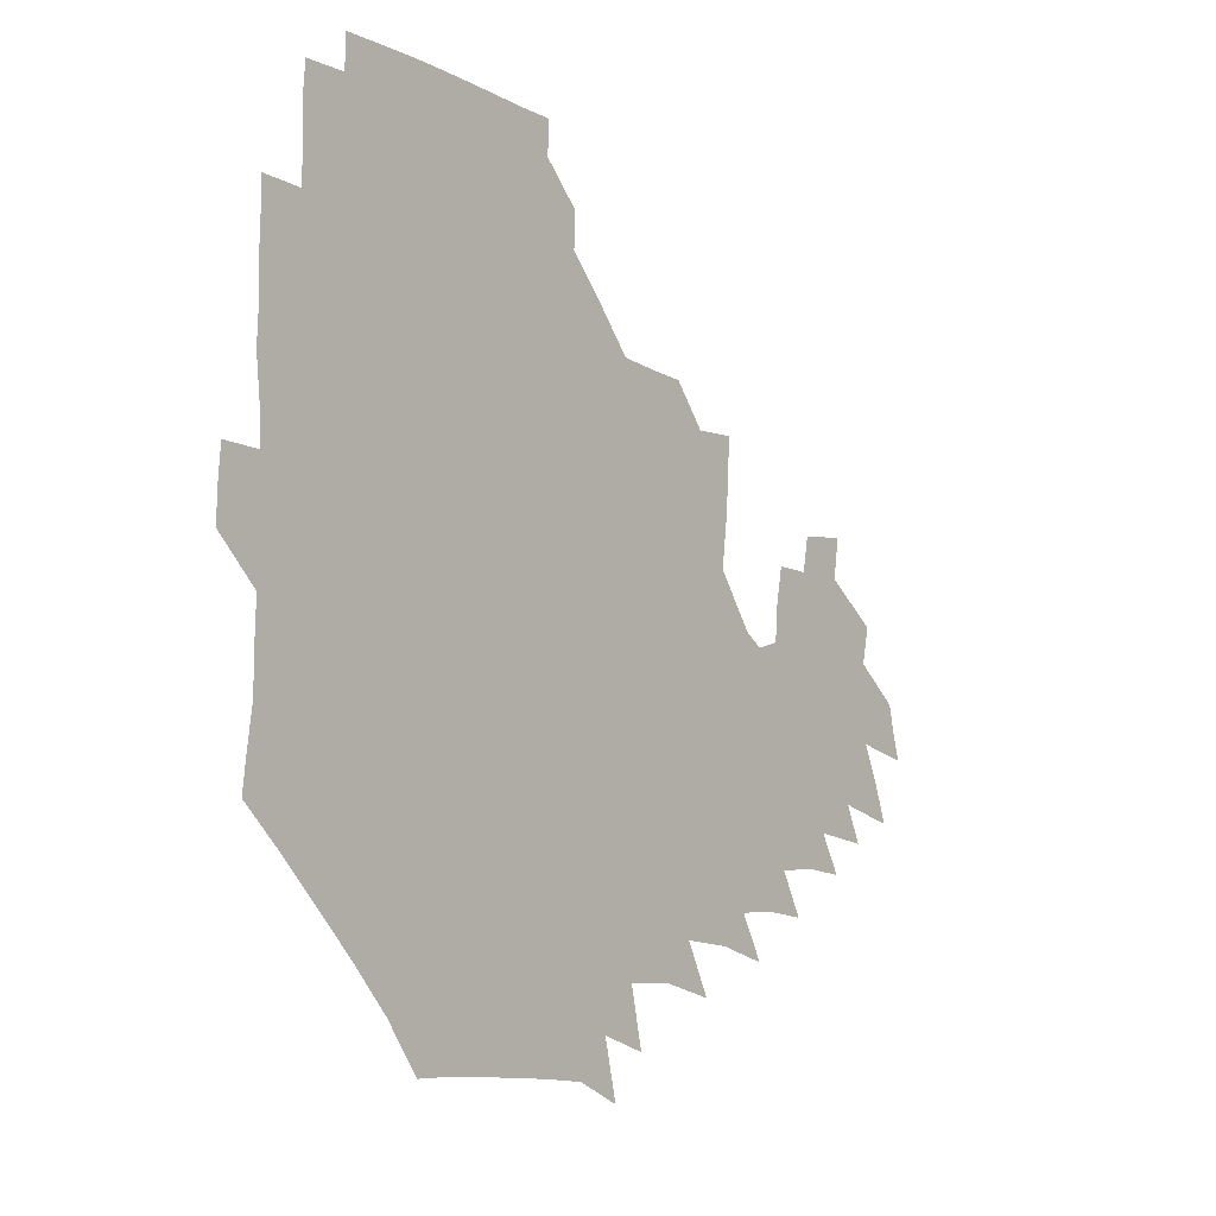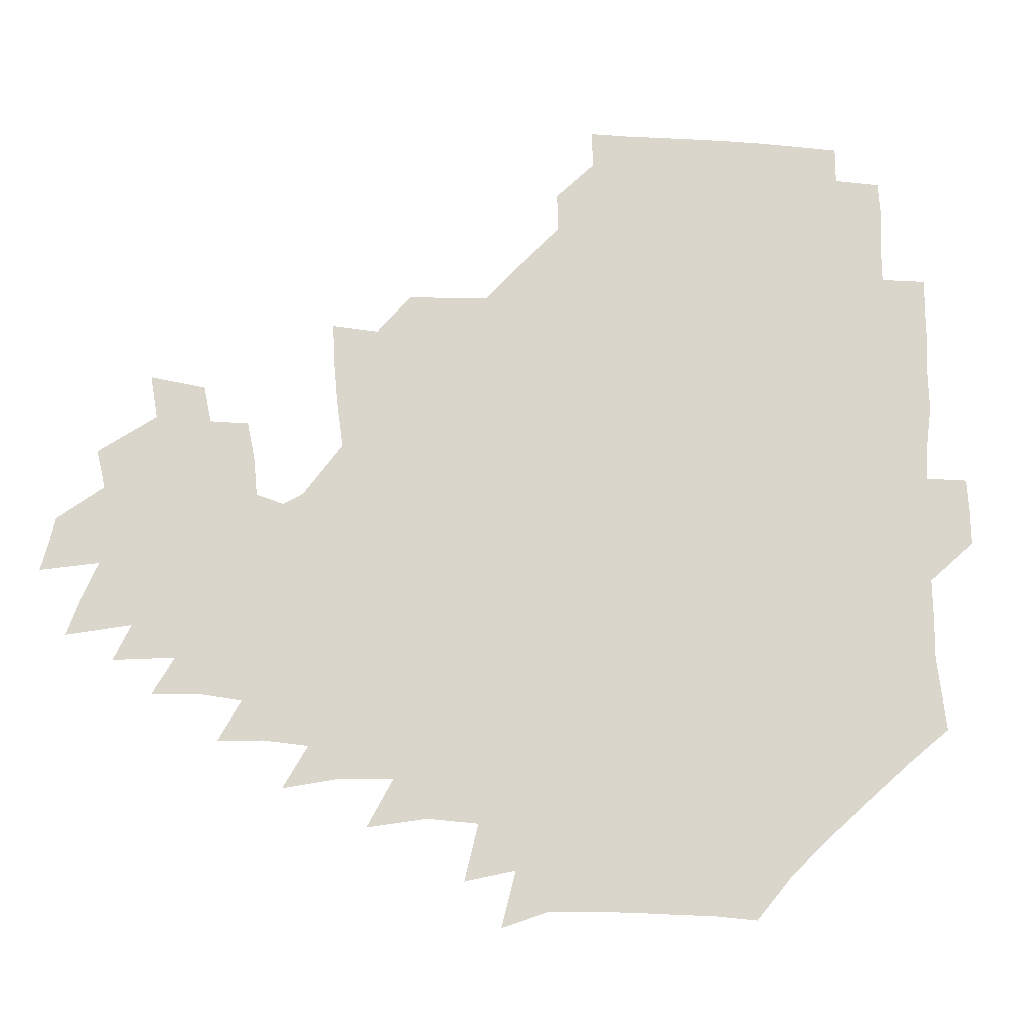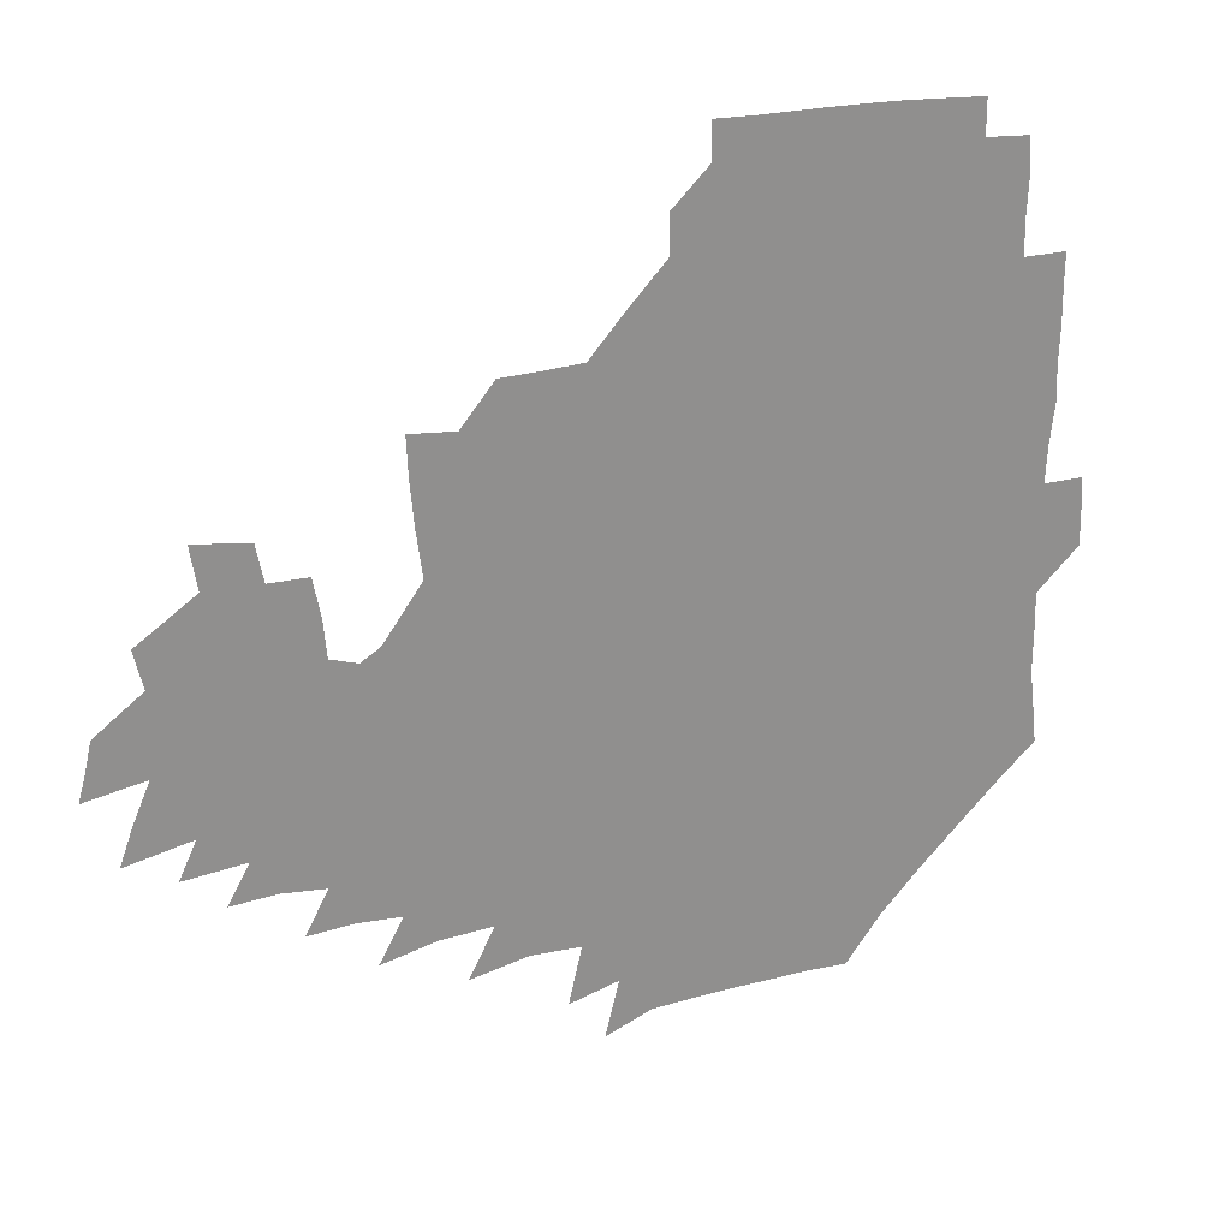
<metadata>
{"format":"obj","ext":"obj","renderer":"f3d","projection":"perspective","resolution":1024,"background":"white","views":[{"elev":-12.8,"azim":-53.0,"up":"+Y"},{"elev":-15.4,"azim":176.5,"up":"+Y"},{"elev":25.0,"azim":153.9,"up":"+Y"}]}
</metadata>
<code>
v 190.9 256.3 0
v 191.2 270.3 0
v 192 283.6 0
v 204.9 177.9 0
v 206.5 192.2 0
v 208.5 208.1 0
v 208.4 224.2 0
v 208.7 240.5 0
v 208.4 255.5 0
v 208.9 270 0
v 208.5 284.1 0
v 207.6 299.5 0
v 205.7 315.1 0
v 206.2 330.2 0
v 205.6 345 0
v 205.9 359 0
v 205.7 371.7 0
v 220.2 165.1 0
v 221.8 179.5 0
v 224.4 195 0
v 225.7 210.3 0
v 228.2 226.1 0
v 228.7 240.9 0
v 226.7 255.7 0
v 226.7 270.5 0
v 226.2 285.3 0
v 225.8 300.2 0
v 225.4 315.2 0
v 224.5 330.1 0
v 224.6 344.7 0
v 224.9 358.7 0
v 223.5 372.2 0
v 223.7 386.9 0
v 223 401.8 0
v 224 415.8 0
v 236.5 150.5 0
v 236.9 165.4 0
v 239.3 180.8 0
v 240.4 195.9 0
v 241.6 211.1 0
v 242.7 226.1 0
v 244.8 241.4 0
v 243 256 0
v 241.9 270.9 0
v 241.5 285.7 0
v 242.6 300.6 0
v 241.3 315.6 0
v 241 330.6 0
v 241.7 345.3 0
v 241.7 359.9 0
v 241 374.4 0
v 241.2 388.9 0
v 241.3 403.3 0
v 242.1 417.2 0
v 242.2 431.4 0
v 253.7 134.9 0
v 255.2 151.4 0
v 255.9 166.8 0
v 256.3 181.8 0
v 257.2 196.9 0
v 257.5 211.7 0
v 257.9 226.5 0
v 258.8 241.5 0
v 258.2 256.1 0
v 257.4 271 0
v 257.1 286 0
v 256.6 301 0
v 256.5 316.1 0
v 257.2 331.1 0
v 257.1 345.9 0
v 257.4 360.6 0
v 256.9 375.3 0
v 256.9 390 0
v 257.5 404.6 0
v 258.1 418.8 0
v 258.9 432.7 0
v 270.2 118.8 0
v 272.5 137.6 0
v 272.7 152.9 0
v 272.4 167.8 0
v 273 182.9 0
v 272.7 197.4 0
v 273.2 212.2 0
v 273.2 226.9 0
v 273.2 241.5 0
v 272.5 256.3 0
v 271.8 271.2 0
v 271.3 286.2 0
v 271.5 301.2 0
v 271.4 316.3 0
v 271.9 331.3 0
v 271.8 346.3 0
v 271.4 361.1 0
v 272.1 376 0
v 271.9 390.7 0
v 273.2 405.5 0
v 273.1 419.7 0
v 274.6 433.8 0
v 284.7 101 0
v 287.1 121.9 0
v 287.9 138.7 0
v 287.7 153.6 0
v 288.3 168.9 0
v 288.1 183.4 0
v 288.1 198 0
v 288.2 212.5 0
v 288.5 227.1 0
v 287.7 241.6 0
v 287.1 256.3 0
v 286.3 271.4 0
v 286.5 286.3 0
v 286.2 301.4 0
v 286.2 316.5 0
v 286.4 331.5 0
v 286.4 346.6 0
v 286.8 361.6 0
v 286.6 376.5 0
v 287.3 391.5 0
v 287.4 406 0
v 288.2 420.5 0
v 288.9 434.5 0
v 301 102.5 0
v 302.6 123.7 0
v 302.7 139.6 0
v 302.5 154.3 0
v 302.7 169.4 0
v 302.8 184 0
v 302.3 198.1 0
v 303.1 213 0
v 303.5 227.3 0
v 302.6 241.6 0
v 301.7 256.4 0
v 301.1 271.4 0
v 301.1 286.3 0
v 300.8 301.5 0
v 301.1 316.6 0
v 301 331.7 0
v 301.2 346.8 0
v 301.4 361.7 0
v 301.4 376.7 0
v 301.8 391.7 0
v 301.8 406.3 0
v 302.7 420.9 0
v 303.4 434.9 0
v 317.6 103 0
v 317.4 123.7 0
v 317.1 139.7 0
v 317 155 0
v 317 170.1 0
v 317 184.5 0
v 317.1 198.9 0
v 317.4 213.3 0
v 317.8 227.5 0
v 317.3 241.5 0
v 316.6 256.1 0
v 315.9 271.3 0
v 315.6 286.5 0
v 315.5 301.7 0
v 315.6 316.7 0
v 315.7 331.8 0
v 315.8 346.8 0
v 316 361.8 0
v 316.1 376.8 0
v 316.4 392 0
v 316.8 406.7 0
v 317.2 421.1 0
v 317.9 435.2 0
v 334.4 103.7 0
v 332.5 123.5 0
v 331.6 139.5 0
v 331.2 155.2 0
v 331 170.6 0
v 330.9 184.8 0
v 331 199.1 0
v 331.1 213.3 0
v 331.5 227.7 0
v 331.3 241.6 0
v 331.1 255.9 0
v 330.4 271.3 0
v 330.1 287.1 0
v 330.1 301.8 0
v 330.3 316.7 0
v 330.5 331.8 0
v 330.7 346.9 0
v 330.8 361.9 0
v 331.1 376.9 0
v 331.2 392 0
v 331.6 406.8 0
v 332 421.3 0
v 332.5 435.5 0
v 351 104 0
v 347.8 123.3 0
v 346.3 139.9 0
v 345.5 155 0
v 345 170.6 0
v 344.8 185.1 0
v 344.8 199.4 0
v 344.9 213.8 0
v 345 227.8 0
v 345.2 241.7 0
v 345.1 256 0
v 344.8 271.1 0
v 344.5 286.8 0
v 344.8 301.7 0
v 345.1 316.6 0
v 345.5 331.6 0
v 345.6 346.8 0
v 345.9 361.8 0
v 346.4 376.9 0
v 346.6 392 0
v 346.5 407.1 0
v 347.1 421.7 0
v 347.6 436.2 0
v 367.1 103.9 0
v 363.5 122.8 0
v 361.2 140.2 0
v 359.9 155.5 0
v 358.8 171.1 0
v 358.8 185 0
v 358.6 199.6 0
v 358.5 214 0
v 358.6 228.3 0
v 358.8 241.9 0
v 359 256 0
v 359.1 270.9 0
v 359.3 286 0
v 359.5 301.1 0
v 360 316.1 0
v 360.4 331.4 0
v 360.8 346.4 0
v 361.3 361.5 0
v 361.9 376.7 0
v 362.3 391.9 0
v 362.6 407.1 0
v 386.3 97.38 0
v 380.6 119.9 0
v 376.4 140.6 0
v 374.4 156.1 0
v 373.2 171.2 0
v 372.3 186.2 0
v 372.3 200 0
v 371.9 214.7 0
v 371.9 228.5 0
v 372 242.2 0
v 372.6 256.1 0
v 373.2 270.7 0
v 373.7 285.3 0
v 374.2 300.2 0
v 374.8 315.5 0
v 375.4 330.9 0
v 376.1 346 0
v 376.7 361 0
v 377.7 376.3 0
v 400.8 115.5 0
v 395.4 138.3 0
v 389.6 156.7 0
v 387.6 171.6 0
v 386.7 186.2 0
v 385.6 200.9 0
v 384.8 215.4 0
v 384.9 229 0
v 385.3 242.4 0
v 386 256.1 0
v 386.8 270.3 0
v 387.6 284.6 0
v 388.5 299.7 0
v 389.4 314.9 0
v 390.3 330.3 0
v 391.2 345.3 0
v 392.5 360.2 0
v 415.7 140.1 0
v 408 156.7 0
v 404.6 171 0
v 402.7 185.6 0
v 400.3 200.6 0
v 399.1 215 0
v 399.7 228.5 0
v 399.5 242.5 0
v 399.6 256.3 0
v 400.6 270.2 0
v 401.7 284.5 0
v 402.6 299.1 0
v 404 314.4 0
v 404.9 329.4 0
v 406.2 344.5 0
v 408.6 359.8 0
v 439.7 136.5 0
v 429.3 155.8 0
v 421.9 171.1 0
v 419.8 184.8 0
v 416.2 200.1 0
v 412.9 215.3 0
v 413.3 228.6 0
v 413.6 242.4 0
v 414.4 256.2 0
v 415 270.1 0
v 415.7 284.1 0
v 417 298.4 0
v 419.1 313.7 0
v 420 328.8 0
v 421.7 344 0
v 424.8 359.8 0
v 450.8 155.7 0
v 443.7 169.9 0
v 439 183.9 0
v 434.1 199.1 0
v 428.6 215 0
v 427.1 228.7 0
v 427 242.2 0
v 428.6 255.7 0
v 429.4 269.4 0
v 430.1 283.2 0
v 432.9 297.3 0
v 435.1 313 0
v 436.6 328.8 0
v 438.5 344 0
v 473.3 151.7 0
v 463.4 168.8 0
v 456.6 183.6 0
v 452.5 197.6 0
v 446.6 213.6 0
v 443.1 228 0
v 442.7 241.4 0
v 444 254.6 0
v 444.6 268 0
v 447.8 281 0
v 452.1 294 0
v 454.7 313.1 0
v 456.2 330.8 0
v 456.9 346.2 0
v 481.4 170.8 0
v 473.3 185.2 0
v 467.4 199.1 0
v 463.7 212.7 0
v 459.1 227.4 0
v 457.4 240.4 0
v 459.7 252.3 0
v 462.6 263.7 0
v 467.9 273.1 0
v 499.5 170.3 0
v 490.2 186.9 0
v 483.1 200.8 0
v 476.6 215 0
v 473 227.7 0
v 470.9 240 0
v 471 250.8 0
v 472.7 260.6 0
v 475.7 268.6 0
v 507.8 189.4 0
v 500.6 202.3 0
v 495.2 215.2 0
v 490.3 227.6 0
v 487.8 239.5 0
v 486 250.6 0
v 485.7 261.1 0
v 486.6 272.4 0
v 488 287.4 0
v 491 302.8 0
v 526.3 189 0
v 517.4 204 0
v 514.5 216 0
v 508.9 228.4 0
v 506.2 240.5 0
v 505.1 252.9 0
v 504.8 265.3 0
v 504 277.5 0
v 504.6 290.1 0
v 506.6 303.5 0
v 509.5 318.1 0
v 542.2 202.7 0
v 535.2 217.1 0
v 531.1 229.1 0
v 527.5 241.6 0
v 525.9 253.6 0
v 525 266 0
v 524.8 278.8 0
v 527.3 291.8 0
v 528.5 304.9 0
v 531.4 322.1 0
v 561.5 212.7 0
v 556.4 226.6 0
v 549.2 242.6 0
v 547.8 253 0
v 547.2 263.9 0
v 548.5 274.5 0
v 552.1 289.7 0
v 573.1 239.3 0
v 570.1 250.1 0
v 567.6 261.1 0
f 8 9 1
f 1 9 2
f 9 10 2
f 2 10 3
f 10 11 3
f 18 19 4
f 4 19 5
f 19 20 5
f 5 20 6
f 20 21 6
f 6 21 7
f 21 22 7
f 7 22 8
f 22 23 8
f 8 23 9
f 23 24 9
f 9 24 10
f 24 25 10
f 10 25 11
f 25 26 11
f 11 26 12
f 26 27 12
f 12 27 13
f 27 28 13
f 13 28 14
f 28 29 14
f 14 29 15
f 29 30 15
f 15 30 16
f 30 31 16
f 16 31 17
f 31 32 17
f 36 37 18
f 18 37 19
f 37 38 19
f 19 38 20
f 38 39 20
f 20 39 21
f 39 40 21
f 21 40 22
f 40 41 22
f 22 41 23
f 41 42 23
f 23 42 24
f 42 43 24
f 24 43 25
f 43 44 25
f 25 44 26
f 44 45 26
f 26 45 27
f 45 46 27
f 27 46 28
f 46 47 28
f 28 47 29
f 47 48 29
f 29 48 30
f 48 49 30
f 30 49 31
f 49 50 31
f 31 50 32
f 50 51 32
f 32 51 33
f 51 52 33
f 33 52 34
f 52 53 34
f 34 53 35
f 53 54 35
f 56 57 36
f 36 57 37
f 57 58 37
f 37 58 38
f 58 59 38
f 38 59 39
f 59 60 39
f 39 60 40
f 60 61 40
f 40 61 41
f 61 62 41
f 41 62 42
f 62 63 42
f 42 63 43
f 63 64 43
f 43 64 44
f 64 65 44
f 44 65 45
f 65 66 45
f 45 66 46
f 66 67 46
f 46 67 47
f 67 68 47
f 47 68 48
f 68 69 48
f 48 69 49
f 69 70 49
f 49 70 50
f 70 71 50
f 50 71 51
f 71 72 51
f 51 72 52
f 72 73 52
f 52 73 53
f 73 74 53
f 53 74 54
f 74 75 54
f 54 75 55
f 75 76 55
f 77 78 56
f 56 78 57
f 78 79 57
f 57 79 58
f 79 80 58
f 58 80 59
f 80 81 59
f 59 81 60
f 81 82 60
f 60 82 61
f 82 83 61
f 61 83 62
f 83 84 62
f 62 84 63
f 84 85 63
f 63 85 64
f 85 86 64
f 64 86 65
f 86 87 65
f 65 87 66
f 87 88 66
f 66 88 67
f 88 89 67
f 67 89 68
f 89 90 68
f 68 90 69
f 90 91 69
f 69 91 70
f 91 92 70
f 70 92 71
f 92 93 71
f 71 93 72
f 93 94 72
f 72 94 73
f 94 95 73
f 73 95 74
f 95 96 74
f 74 96 75
f 96 97 75
f 75 97 76
f 97 98 76
f 99 100 77
f 77 100 78
f 100 101 78
f 78 101 79
f 101 102 79
f 79 102 80
f 102 103 80
f 80 103 81
f 103 104 81
f 81 104 82
f 104 105 82
f 82 105 83
f 105 106 83
f 83 106 84
f 106 107 84
f 84 107 85
f 107 108 85
f 85 108 86
f 108 109 86
f 86 109 87
f 109 110 87
f 87 110 88
f 110 111 88
f 88 111 89
f 111 112 89
f 89 112 90
f 112 113 90
f 90 113 91
f 113 114 91
f 91 114 92
f 114 115 92
f 92 115 93
f 115 116 93
f 93 116 94
f 116 117 94
f 94 117 95
f 117 118 95
f 95 118 96
f 118 119 96
f 96 119 97
f 119 120 97
f 97 120 98
f 120 121 98
f 99 122 100
f 122 123 100
f 100 123 101
f 123 124 101
f 101 124 102
f 124 125 102
f 102 125 103
f 125 126 103
f 103 126 104
f 126 127 104
f 104 127 105
f 127 128 105
f 105 128 106
f 128 129 106
f 106 129 107
f 129 130 107
f 107 130 108
f 130 131 108
f 108 131 109
f 131 132 109
f 109 132 110
f 132 133 110
f 110 133 111
f 133 134 111
f 111 134 112
f 134 135 112
f 112 135 113
f 135 136 113
f 113 136 114
f 136 137 114
f 114 137 115
f 137 138 115
f 115 138 116
f 138 139 116
f 116 139 117
f 139 140 117
f 117 140 118
f 140 141 118
f 118 141 119
f 141 142 119
f 119 142 120
f 142 143 120
f 120 143 121
f 143 144 121
f 122 145 123
f 145 146 123
f 123 146 124
f 146 147 124
f 124 147 125
f 147 148 125
f 125 148 126
f 148 149 126
f 126 149 127
f 149 150 127
f 127 150 128
f 150 151 128
f 128 151 129
f 151 152 129
f 129 152 130
f 152 153 130
f 130 153 131
f 153 154 131
f 131 154 132
f 154 155 132
f 132 155 133
f 155 156 133
f 133 156 134
f 156 157 134
f 134 157 135
f 157 158 135
f 135 158 136
f 158 159 136
f 136 159 137
f 159 160 137
f 137 160 138
f 160 161 138
f 138 161 139
f 161 162 139
f 139 162 140
f 162 163 140
f 140 163 141
f 163 164 141
f 141 164 142
f 164 165 142
f 142 165 143
f 165 166 143
f 143 166 144
f 166 167 144
f 145 168 146
f 168 169 146
f 146 169 147
f 169 170 147
f 147 170 148
f 170 171 148
f 148 171 149
f 171 172 149
f 149 172 150
f 172 173 150
f 150 173 151
f 173 174 151
f 151 174 152
f 174 175 152
f 152 175 153
f 175 176 153
f 153 176 154
f 176 177 154
f 154 177 155
f 177 178 155
f 155 178 156
f 178 179 156
f 156 179 157
f 179 180 157
f 157 180 158
f 180 181 158
f 158 181 159
f 181 182 159
f 159 182 160
f 182 183 160
f 160 183 161
f 183 184 161
f 161 184 162
f 184 185 162
f 162 185 163
f 185 186 163
f 163 186 164
f 186 187 164
f 164 187 165
f 187 188 165
f 165 188 166
f 188 189 166
f 166 189 167
f 189 190 167
f 168 191 169
f 191 192 169
f 169 192 170
f 192 193 170
f 170 193 171
f 193 194 171
f 171 194 172
f 194 195 172
f 172 195 173
f 195 196 173
f 173 196 174
f 196 197 174
f 174 197 175
f 197 198 175
f 175 198 176
f 198 199 176
f 176 199 177
f 199 200 177
f 177 200 178
f 200 201 178
f 178 201 179
f 201 202 179
f 179 202 180
f 202 203 180
f 180 203 181
f 203 204 181
f 181 204 182
f 204 205 182
f 182 205 183
f 205 206 183
f 183 206 184
f 206 207 184
f 184 207 185
f 207 208 185
f 185 208 186
f 208 209 186
f 186 209 187
f 209 210 187
f 187 210 188
f 210 211 188
f 188 211 189
f 211 212 189
f 189 212 190
f 212 213 190
f 191 214 192
f 214 215 192
f 192 215 193
f 215 216 193
f 193 216 194
f 216 217 194
f 194 217 195
f 217 218 195
f 195 218 196
f 218 219 196
f 196 219 197
f 219 220 197
f 197 220 198
f 220 221 198
f 198 221 199
f 221 222 199
f 199 222 200
f 222 223 200
f 200 223 201
f 223 224 201
f 201 224 202
f 224 225 202
f 202 225 203
f 225 226 203
f 203 226 204
f 226 227 204
f 204 227 205
f 227 228 205
f 205 228 206
f 228 229 206
f 206 229 207
f 229 230 207
f 207 230 208
f 230 231 208
f 208 231 209
f 231 232 209
f 209 232 210
f 232 233 210
f 210 233 211
f 233 234 211
f 211 234 212
f 214 235 215
f 235 236 215
f 215 236 216
f 236 237 216
f 216 237 217
f 237 238 217
f 217 238 218
f 238 239 218
f 218 239 219
f 239 240 219
f 219 240 220
f 240 241 220
f 220 241 221
f 241 242 221
f 221 242 222
f 242 243 222
f 222 243 223
f 243 244 223
f 223 244 224
f 244 245 224
f 224 245 225
f 245 246 225
f 225 246 226
f 246 247 226
f 226 247 227
f 247 248 227
f 227 248 228
f 248 249 228
f 228 249 229
f 249 250 229
f 229 250 230
f 250 251 230
f 230 251 231
f 251 252 231
f 231 252 232
f 252 253 232
f 232 253 233
f 236 254 237
f 254 255 237
f 237 255 238
f 255 256 238
f 238 256 239
f 256 257 239
f 239 257 240
f 257 258 240
f 240 258 241
f 258 259 241
f 241 259 242
f 259 260 242
f 242 260 243
f 260 261 243
f 243 261 244
f 261 262 244
f 244 262 245
f 262 263 245
f 245 263 246
f 263 264 246
f 246 264 247
f 264 265 247
f 247 265 248
f 265 266 248
f 248 266 249
f 266 267 249
f 249 267 250
f 267 268 250
f 250 268 251
f 268 269 251
f 251 269 252
f 269 270 252
f 252 270 253
f 255 271 256
f 271 272 256
f 256 272 257
f 272 273 257
f 257 273 258
f 273 274 258
f 258 274 259
f 274 275 259
f 259 275 260
f 275 276 260
f 260 276 261
f 276 277 261
f 261 277 262
f 277 278 262
f 262 278 263
f 278 279 263
f 263 279 264
f 279 280 264
f 264 280 265
f 280 281 265
f 265 281 266
f 281 282 266
f 266 282 267
f 282 283 267
f 267 283 268
f 283 284 268
f 268 284 269
f 284 285 269
f 269 285 270
f 285 286 270
f 271 287 272
f 287 288 272
f 272 288 273
f 288 289 273
f 273 289 274
f 289 290 274
f 274 290 275
f 290 291 275
f 275 291 276
f 291 292 276
f 276 292 277
f 292 293 277
f 277 293 278
f 293 294 278
f 278 294 279
f 294 295 279
f 279 295 280
f 295 296 280
f 280 296 281
f 296 297 281
f 281 297 282
f 297 298 282
f 282 298 283
f 298 299 283
f 283 299 284
f 299 300 284
f 284 300 285
f 300 301 285
f 285 301 286
f 301 302 286
f 288 303 289
f 303 304 289
f 289 304 290
f 304 305 290
f 290 305 291
f 305 306 291
f 291 306 292
f 306 307 292
f 292 307 293
f 307 308 293
f 293 308 294
f 308 309 294
f 294 309 295
f 309 310 295
f 295 310 296
f 310 311 296
f 296 311 297
f 311 312 297
f 297 312 298
f 312 313 298
f 298 313 299
f 313 314 299
f 299 314 300
f 314 315 300
f 300 315 301
f 315 316 301
f 301 316 302
f 303 317 304
f 317 318 304
f 304 318 305
f 318 319 305
f 305 319 306
f 319 320 306
f 306 320 307
f 320 321 307
f 307 321 308
f 321 322 308
f 308 322 309
f 322 323 309
f 309 323 310
f 323 324 310
f 310 324 311
f 324 325 311
f 311 325 312
f 325 326 312
f 312 326 313
f 326 327 313
f 313 327 314
f 327 328 314
f 314 328 315
f 328 329 315
f 315 329 316
f 329 330 316
f 318 331 319
f 331 332 319
f 319 332 320
f 332 333 320
f 320 333 321
f 333 334 321
f 321 334 322
f 334 335 322
f 322 335 323
f 335 336 323
f 323 336 324
f 336 337 324
f 324 337 325
f 337 338 325
f 325 338 326
f 338 339 326
f 326 339 327
f 331 340 332
f 340 341 332
f 332 341 333
f 341 342 333
f 333 342 334
f 342 343 334
f 334 343 335
f 343 344 335
f 335 344 336
f 344 345 336
f 336 345 337
f 345 346 337
f 337 346 338
f 346 347 338
f 338 347 339
f 347 348 339
f 341 349 342
f 349 350 342
f 342 350 343
f 350 351 343
f 343 351 344
f 351 352 344
f 344 352 345
f 352 353 345
f 345 353 346
f 353 354 346
f 346 354 347
f 354 355 347
f 347 355 348
f 355 356 348
f 349 359 350
f 359 360 350
f 350 360 351
f 360 361 351
f 351 361 352
f 361 362 352
f 352 362 353
f 362 363 353
f 353 363 354
f 363 364 354
f 354 364 355
f 364 365 355
f 355 365 356
f 365 366 356
f 356 366 357
f 366 367 357
f 357 367 358
f 367 368 358
f 360 370 361
f 370 371 361
f 361 371 362
f 371 372 362
f 362 372 363
f 372 373 363
f 363 373 364
f 373 374 364
f 364 374 365
f 374 375 365
f 365 375 366
f 375 376 366
f 366 376 367
f 376 377 367
f 367 377 368
f 377 378 368
f 368 378 369
f 378 379 369
f 371 380 372
f 380 381 372
f 372 381 373
f 381 382 373
f 373 382 374
f 382 383 374
f 374 383 375
f 383 384 375
f 375 384 376
f 384 385 376
f 376 385 377
f 385 386 377
f 377 386 378
f 382 387 383
f 387 388 383
f 383 388 384
f 388 389 384
f 384 389 385

</code>
